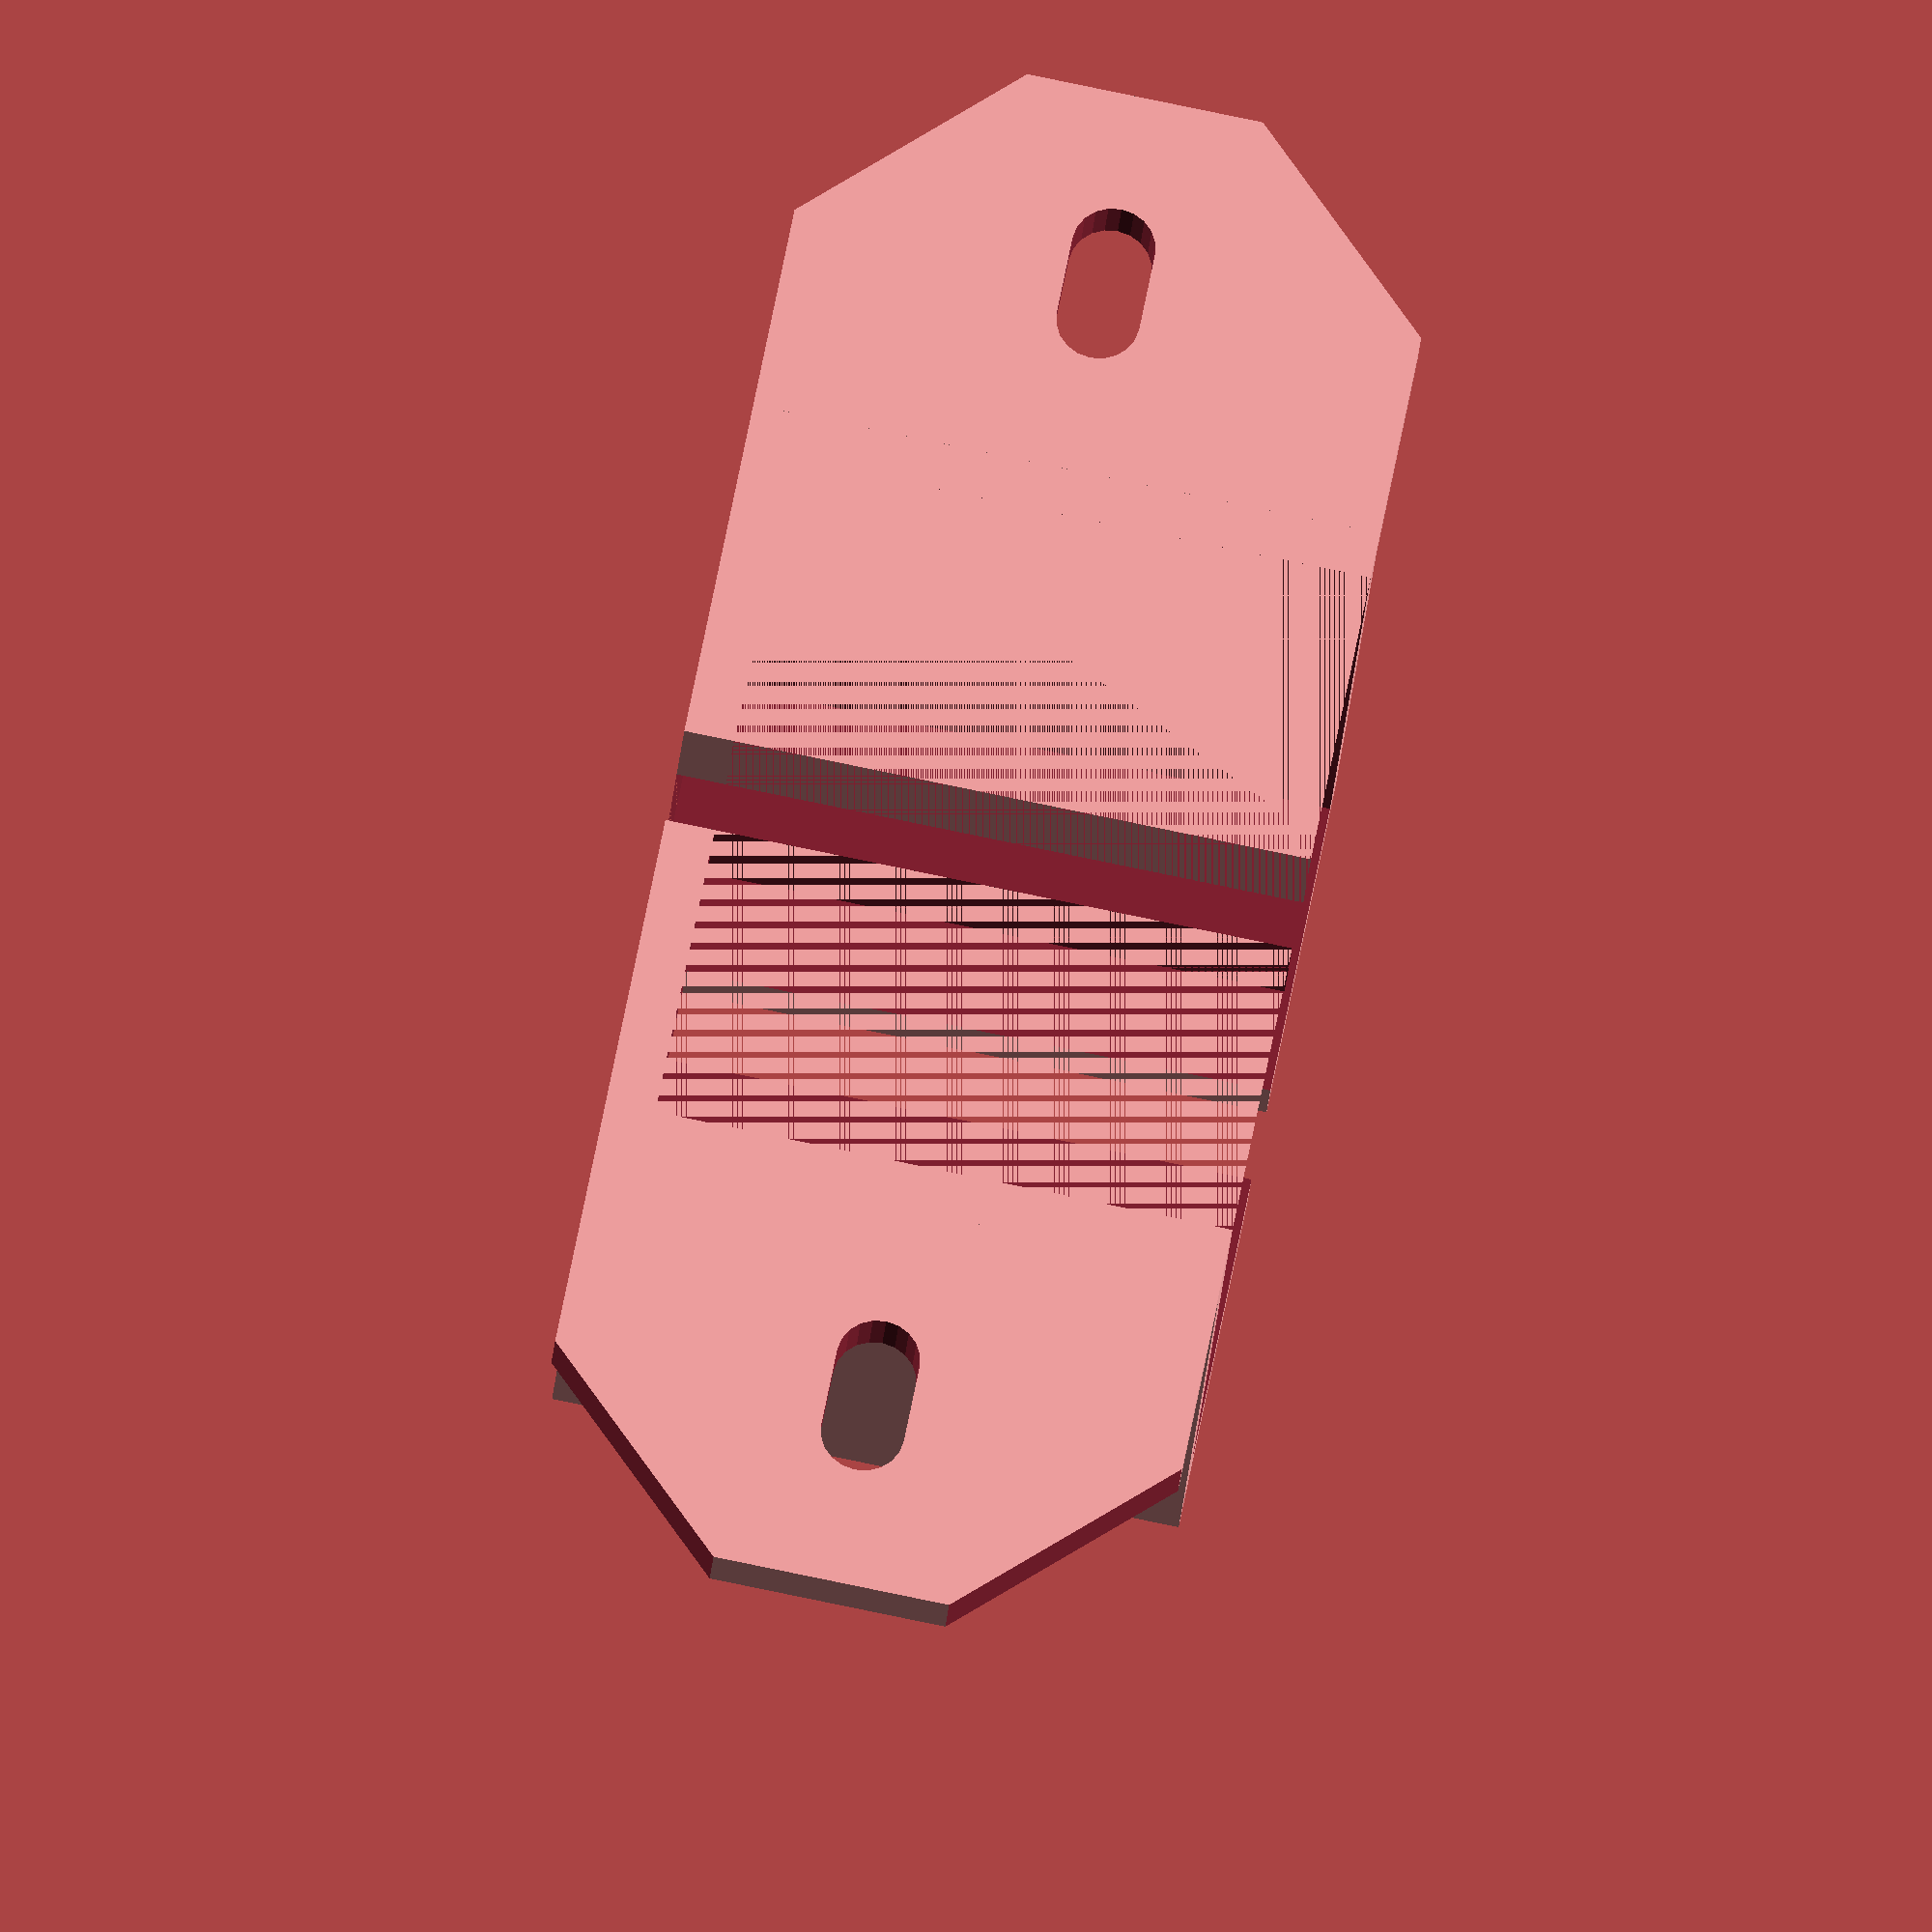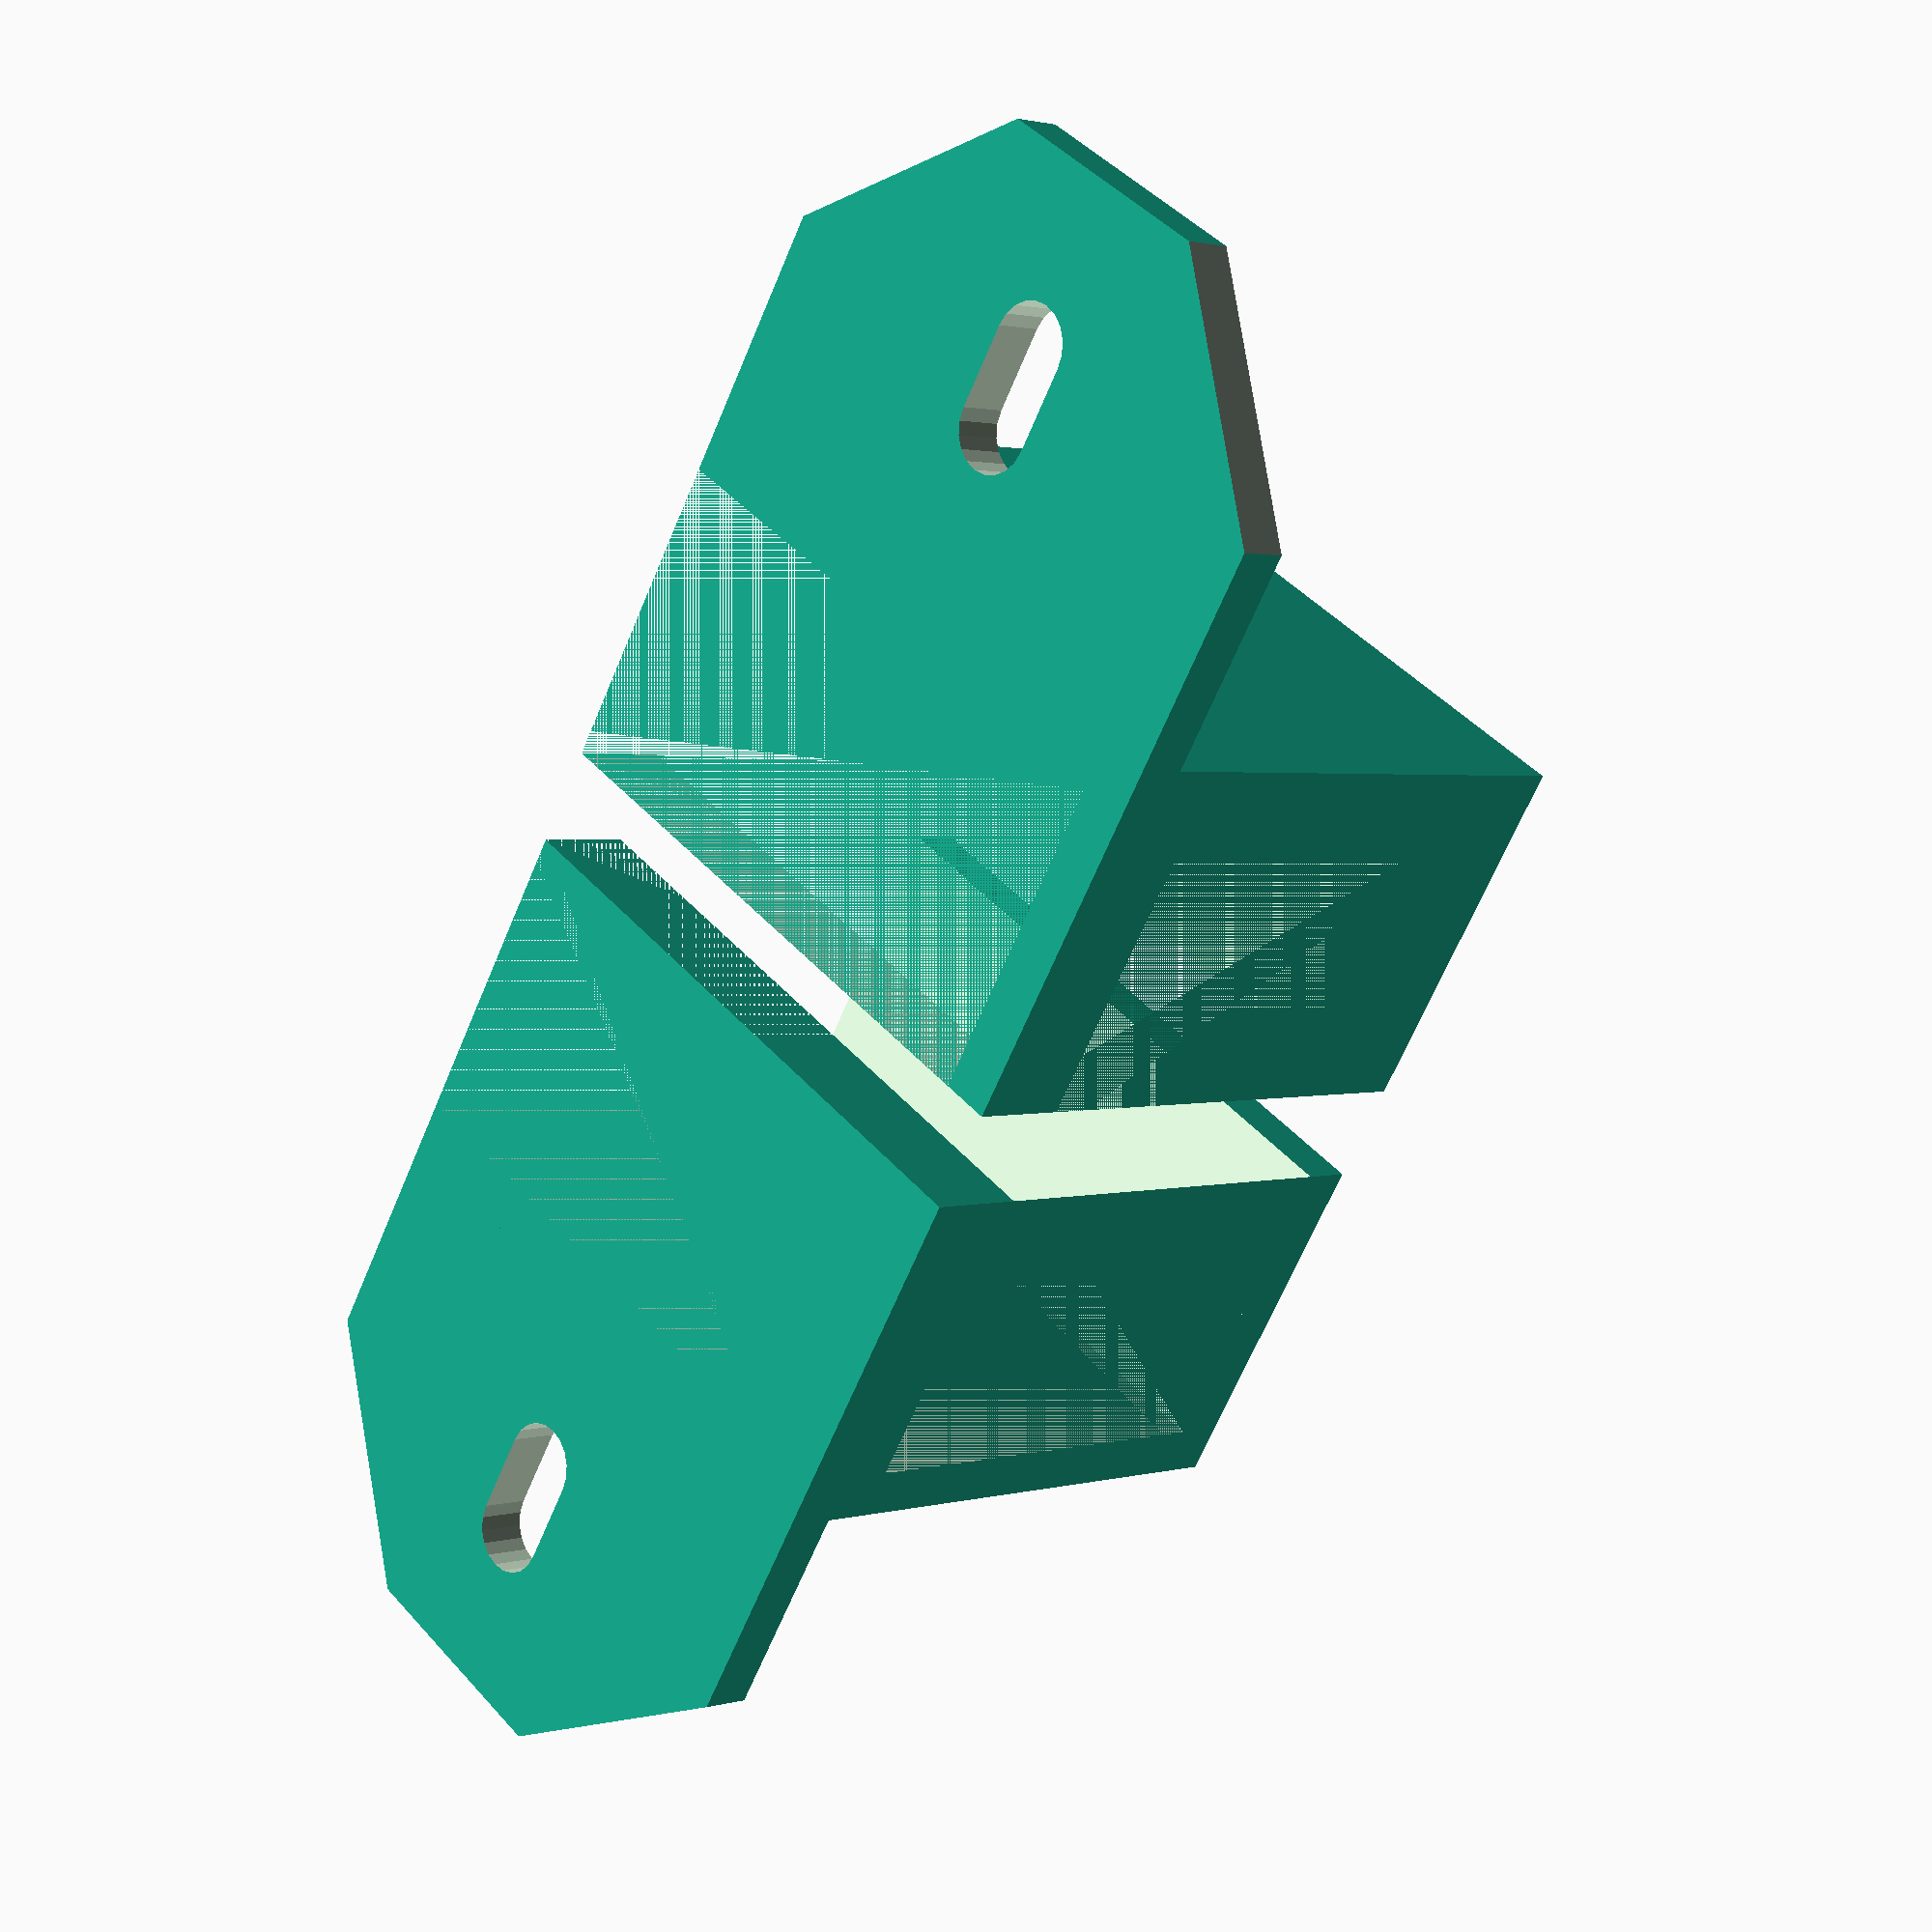
<openscad>
//
//  Variable size box retainer for mounting
//  on a wall.
//
//  The main intention of this Thing is
//  to provide mounting for a Linksys Hub
//
//	  R. Lazure, February 16, 2014
//
//
//  ------------------------
//  inputs
//
/* [Box] */

//  Holding a box with a height of ...
box_ht = 32;  // [10:50]
//  Bottom of the holder has a block height of
block_ht= 6; // [0:45]
//  Top of the holder has a tab 
top_tab= 0;  // [0:45]
//  Side of the holder has a tab
side_tab = 0; // [0:30]
//  Length of the holder
length= 38; // [20:100]
//	 Holder width
box_wd = 19; // [10:50]
//
/* [Holding tab] */
//  Width of the tab that holds the screw
tab_width = 25;  // [15:75]
//  screw diameter
screw_dia=5; // [3:15]
//  center to center play in slot
slot_sp=5; // [0:15]
//  wall thickness  
thickness = 3; // [2:5]

/* [Hidden] */
$fn=20;
//
//   -------------------------
//		Module:  Housing
//	  -------------------------
//
module housing() {
difference()
	{
	difference ()
	{
//  outer block
	cube([thickness+box_wd,length,box_ht+thickness]);
	translate([thickness+side_tab,0,block_ht]) cube([box_wd+2, length+2,box_ht-block_ht-top_tab]);
	}
translate ([thickness,thickness,0]) cube([box_wd,length,box_ht]);
	}
}
//
//   -------------------------
//		Module:  tab
//	  -------------------------
// 
module tab() {
//
difference() {
// bottom plate
translate ([-tab_width,0,0]) cube([tab_width,length,thickness]);
//
//  slot position
translate([-tab_width/2-slot_sp/2,length/2,0])
//   slot
union(){
translate([0,0,-1])
cylinder(h=thickness+2,r=screw_dia/2);
translate([slot_sp,0,-1])
cylinder(h=thickness+2,r=screw_dia/2);
translate([0,-screw_dia/2,-1])
cube([slot_sp,screw_dia,thickness+2]);
		}
	}
}
//
//		-------------------
//		Module: box holder
//		-------------------
//
module box_holder() {
housing();
difference() {
difference() {
tab();
//     chamfer 1
// create a large cube rotated 45 degrees to cut the corner
translate([-tab_width-2.5,-tab_width+4,-1])
rotate([0,0,45])
cube([tab_width,tab_width,thickness+2]);
             }
//		 chamfer 2
// create a large cube rotated 45 degrees to cut the corner
translate([-tab_width*1.9,length+1,-1])
rotate([0,0,-45])
cube([tab_width,tab_width,thickness+2]);
              }
}
//		-------------
//   			Main
//		-------------
//
//  for Thingiverse Customizer
//  two clamps are made

//   rotate for proper orientation
//  in MakerWare for slicing
//
rotate([90,0,180]) {
//	  original clamp
translate([-box_wd-thickness-3,0,0])
box_holder();
//   mirror copy of the same clamp
mirror([1,0,0])
translate([-box_wd-thickness-3,0,0])
box_holder();
				}
</openscad>
<views>
elev=93.9 azim=22.0 roll=258.4 proj=o view=wireframe
elev=136.2 azim=60.8 roll=38.1 proj=p view=solid
</views>
